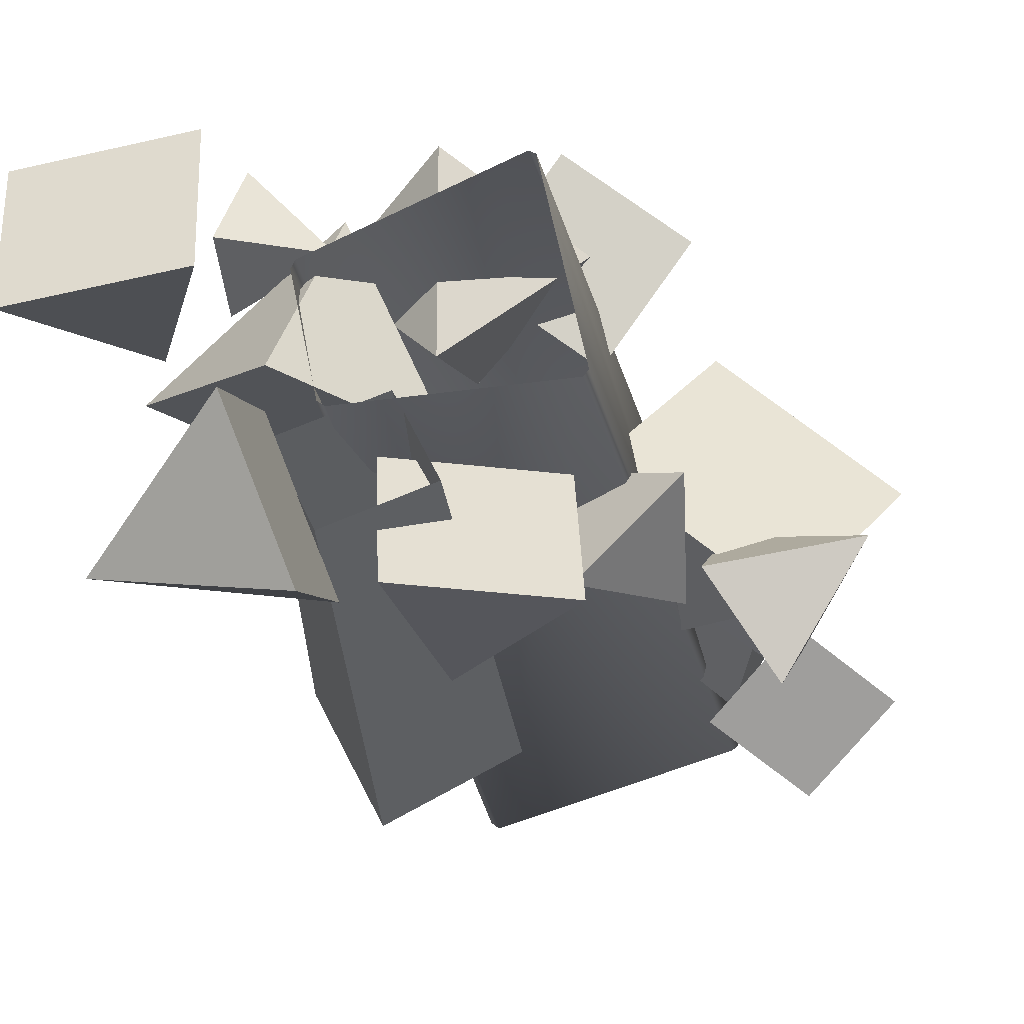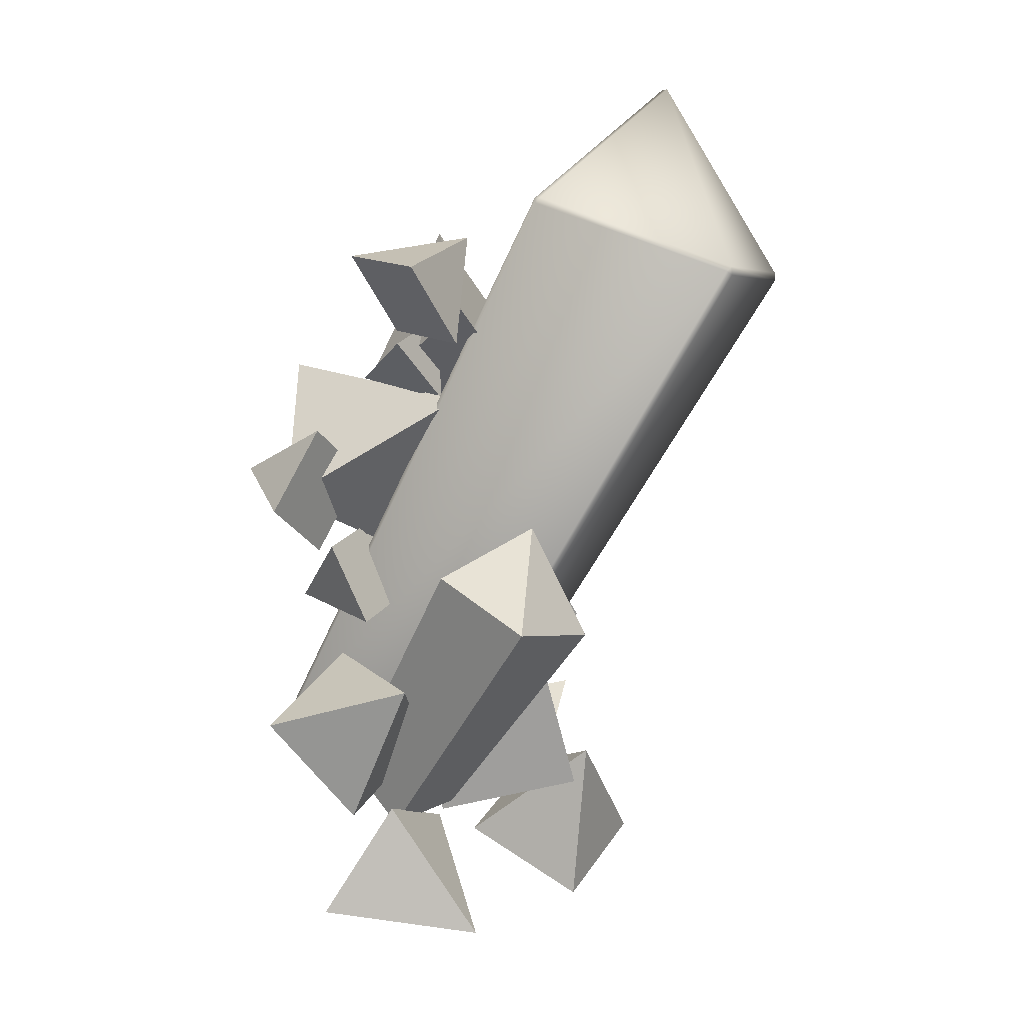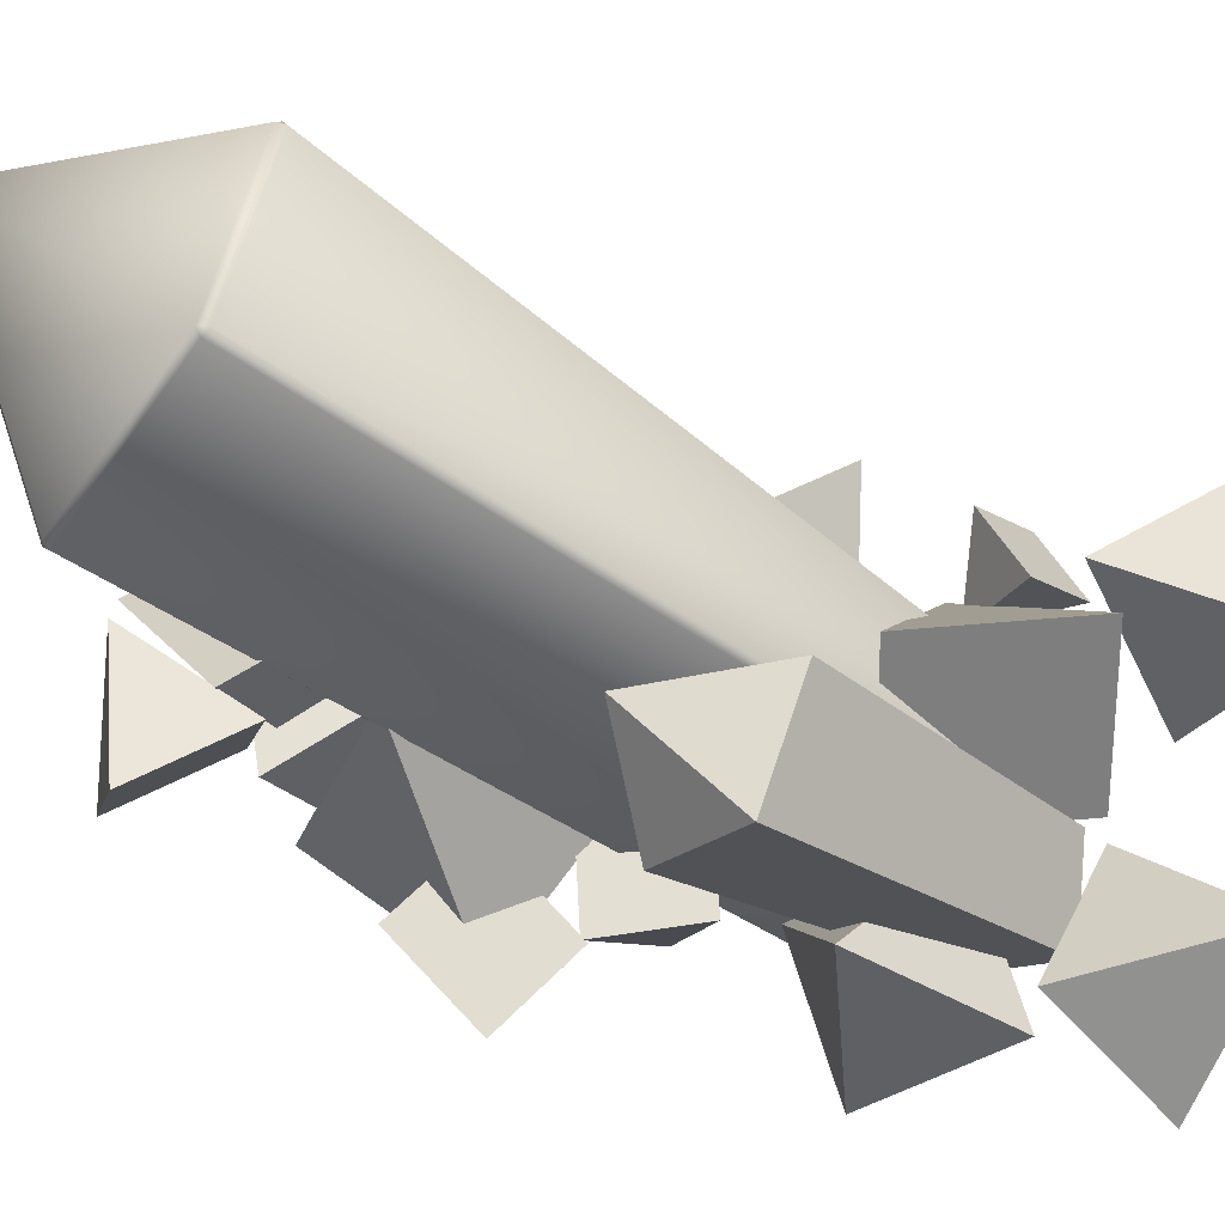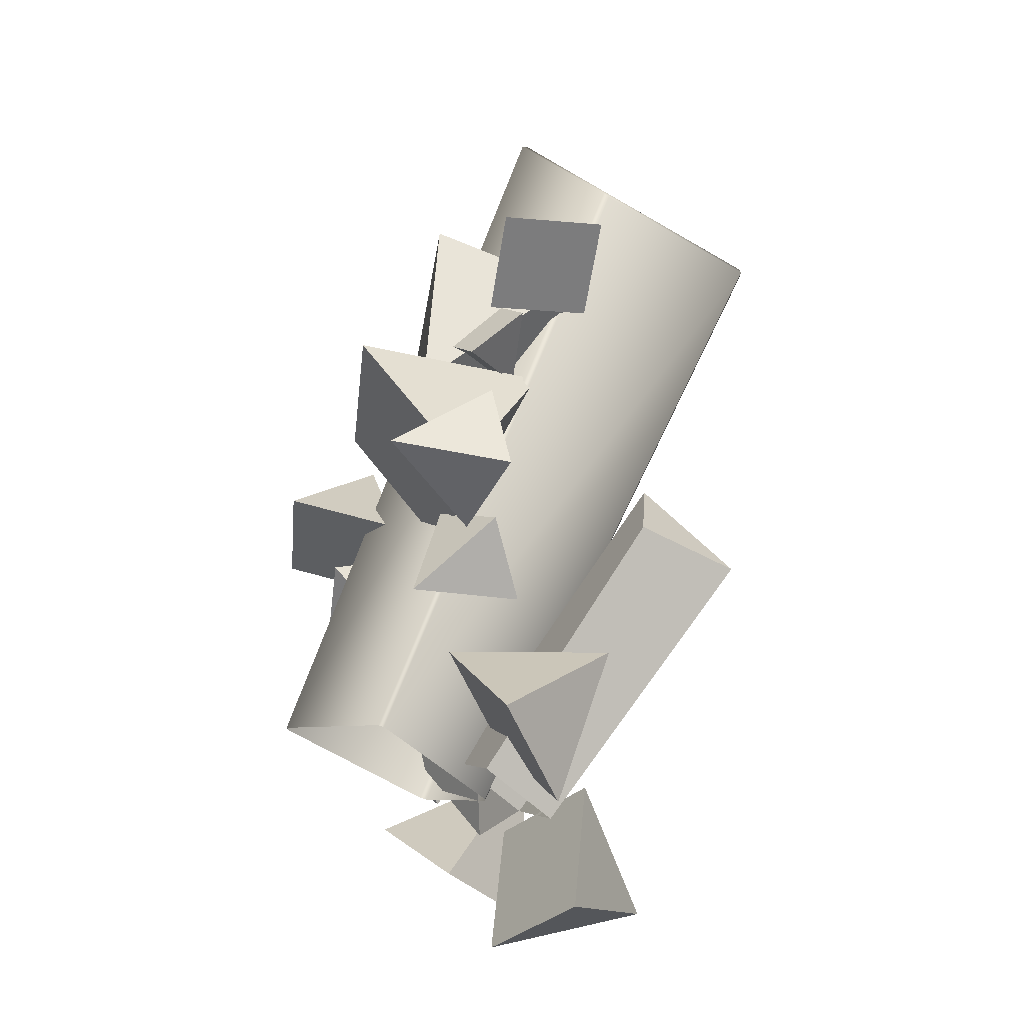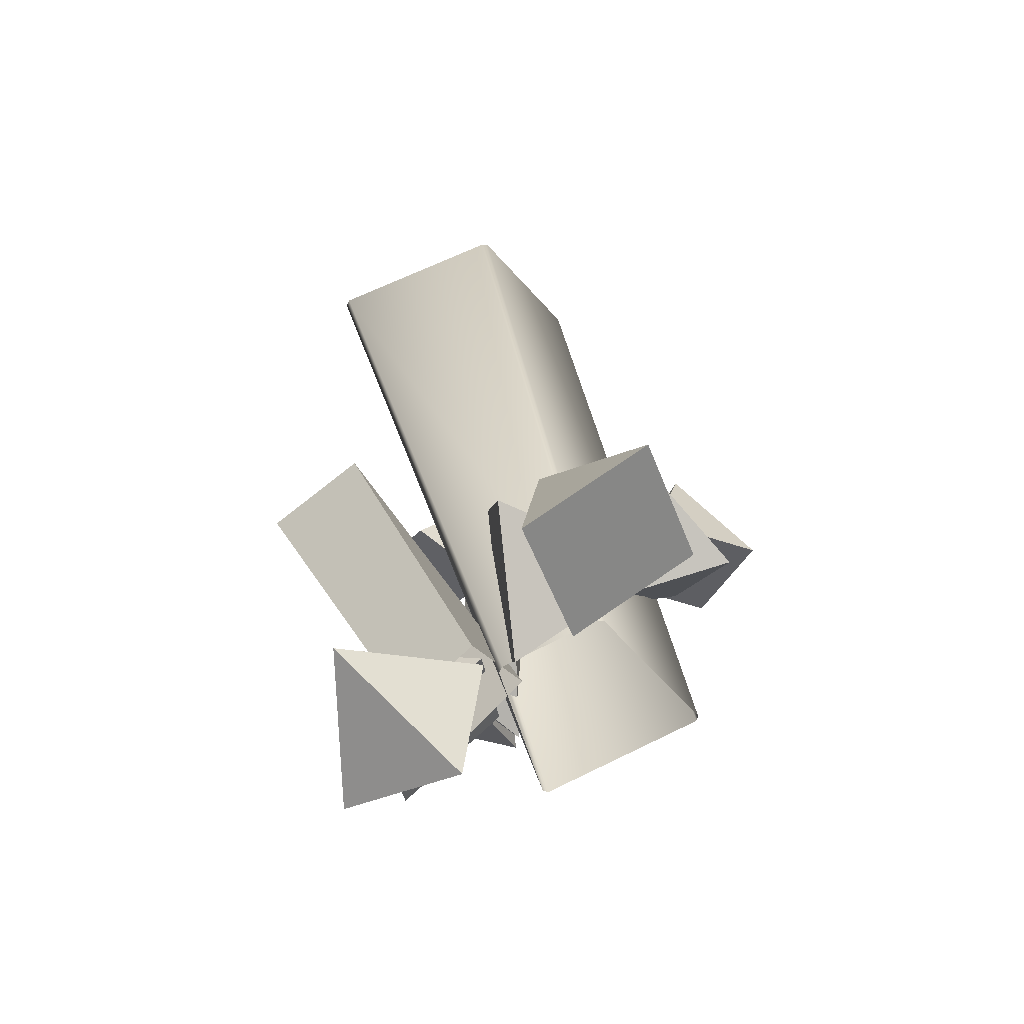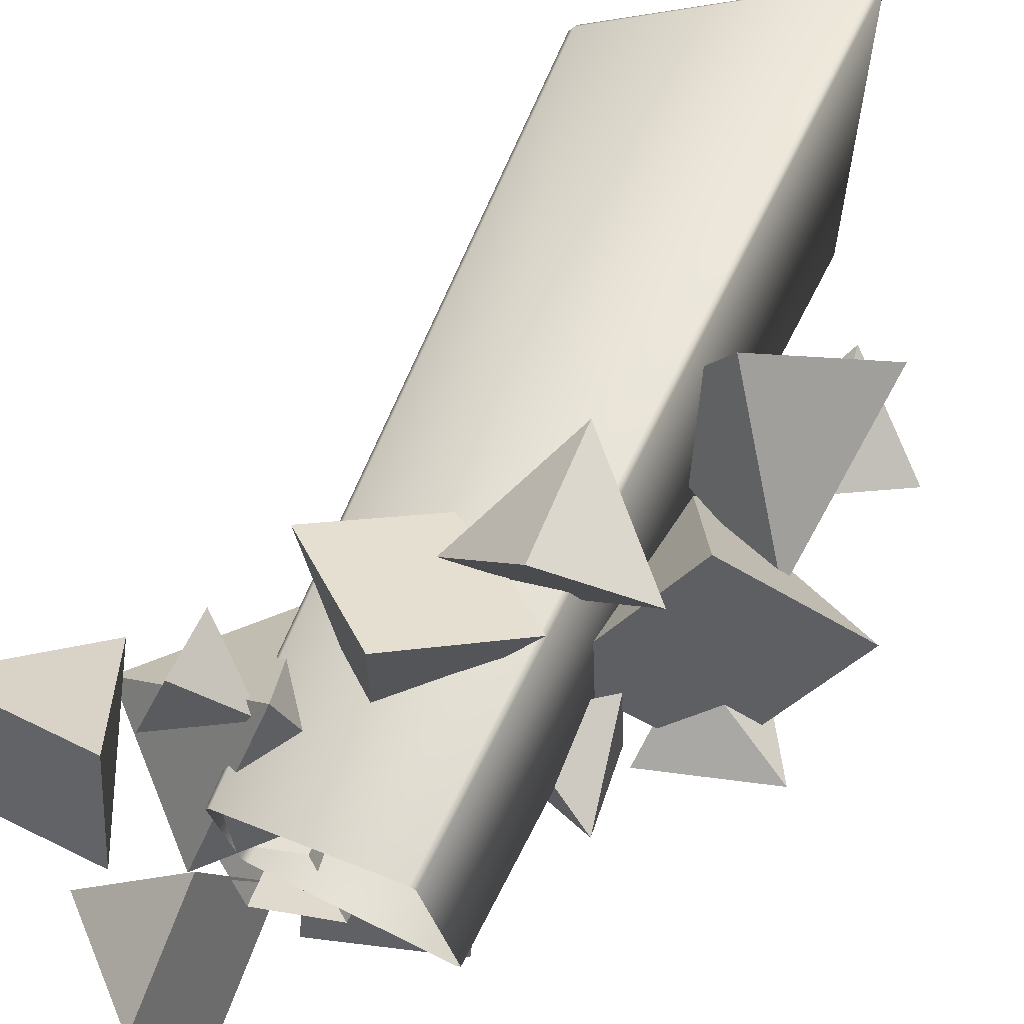
<metadata>
{"format":"obj","ext":"obj","renderer":"f3d","projection":"perspective","resolution":1024,"background":"white","views":[{"elev":-20.3,"azim":39.0,"up":"+Z"},{"elev":13.2,"azim":-167.6,"up":"+Y"},{"elev":-51.0,"azim":-103.6,"up":"+Z"},{"elev":-4.3,"azim":128.1,"up":"+Y"},{"elev":-79.3,"azim":-75.5,"up":"+Y"},{"elev":72.9,"azim":53.7,"up":"+Z"}]}
</metadata>
<code>
g NewMesh_tris_118
v 1.596 0.1317 1.095
v -2.677 4.557 0.2159
v -1.556 6.22 0.7466
v -2.693 4.599 0.1676
v 1.641 0.1528 1.07
v 0.3739 -0.5382 0.5059
v -1.564 6.273 0.7025
v -1.518 6.266 0.7187
v -1.564 6.273 0.7025
v -0.6209 5.352 -0.9845
v 1.973 0.2108 -0.3773
v -0.6693 5.359 -0.9894
v -0.6417 5.31 -1.029
v -0.6693 5.359 -0.9894
v -1.564 6.273 0.7025
v 1.944 0.1925 -0.4214
v -2.421 4.786 -1.434
v 0.5991 -0.4988 -0.4757
v -2.457 4.825 -1.394
v -2.464 4.749 -1.389
v 0.5505 -0.5206 -0.4347
v -2.457 4.825 -1.394
v -0.6693 5.359 -0.9894
v 0.3483 -0.5559 0.4463
v -2.696 4.524 0.1544
v -2.693 4.599 0.1676
v -2.677 4.557 0.2159
v 0.3739 -0.5382 0.5059
v -1.564 6.273 0.7025
v -0.6693 5.359 -0.9894
v -1.195 1.413 -1.415
v 0.8153 -0.1625 -0.3238
v 0.2779 -0.6215 -0.6305
v -0.6911 2.389 -1.396
v 0.8153 -0.1625 -0.3238
v -0.6911 2.389 -1.396
v -0.7905 1.631 -2.308
v 0.04521 1.999 -1.889
v 0.04521 1.999 -1.889
v 0.6717 -0.6401 -1.292
v 1.209 -0.1811 -0.9857
v -0.7905 1.631 -2.308
v -1.195 1.413 -1.415
v -0.7905 1.631 -2.308
v -0.6911 2.389 -1.396
v 0.2779 -0.6215 -0.6305
v -0.7905 1.631 -2.308
v -1.195 1.413 -1.415
v 0.6717 -0.6401 -1.292
v 1.209 -0.1811 -0.9857
v -0.6911 2.389 -1.396
v 0.04521 1.999 -1.889
v 0.8153 -0.1625 -0.3238
v -0.5536 0.7963 -0.2877
v 0.4539 -0.8536 -0.2977
v 0.7591 0.4664 -0.4791
v -0.8588 -0.5238 -0.1064
v 0.1787 0.1027 1.049
v 0.7591 0.4664 -0.4791
v 0.4539 -0.8536 -0.2977
v 0.1787 0.1027 1.049
v -0.8588 -0.5238 -0.1064
v -0.5536 0.7963 -0.2877
v 0.4539 -0.8536 -0.2977
v -0.8588 -0.5238 -0.1064
v 0.1787 0.1027 1.049
v -0.5536 0.7963 -0.2877
v 0.7591 0.4664 -0.4791
v 0.1787 0.1027 1.049
v 1.789 0.3981 -1.672
v 0.5658 -0.007078 -0.6294
v 1.361 0.8523 -0.6798
v 0.9935 -0.4612 -1.622
v 0.4303 0.8505 -1.773
v 1.361 0.8523 -0.6798
v 0.5658 -0.007078 -0.6294
v 0.4303 0.8505 -1.773
v 0.9935 -0.4612 -1.622
v 1.789 0.3981 -1.672
v 0.5658 -0.007078 -0.6294
v 0.9935 -0.4612 -1.622
v 0.4303 0.8505 -1.773
v 1.789 0.3981 -1.672
v 1.361 0.8523 -0.6798
v 0.4303 0.8505 -1.773
v 1.001 -1.784 -0.8763
v 0.6099 -0.3533 -1.632
v 1.188 -1.329 -1.945
v 0.422 -0.8077 -0.5632
v -0.2022 -1.544 -1.634
v 1.188 -1.329 -1.945
v 0.6099 -0.3533 -1.632
v -0.2022 -1.544 -1.634
v 0.422 -0.8077 -0.5632
v 1.001 -1.784 -0.8763
v 0.6099 -0.3533 -1.632
v 0.422 -0.8077 -0.5632
v -0.2022 -1.544 -1.634
v 1.001 -1.784 -0.8763
v 1.188 -1.329 -1.945
v -0.2022 -1.544 -1.634
v 1.143 2.126 -0.3873
v 0.9743 1.326 -1.155
v 1.301 2.049 -1.161
v 0.8165 1.404 -0.3817
v 1.764 1.409 -0.5955
v 1.301 2.049 -1.161
v 0.9743 1.326 -1.155
v 1.764 1.409 -0.5955
v 0.8165 1.404 -0.3817
v 1.143 2.126 -0.3873
v 0.9743 1.326 -1.155
v 0.8165 1.404 -0.3817
v 1.764 1.409 -0.5955
v 1.143 2.126 -0.3873
v 1.301 2.049 -1.161
v 1.764 1.409 -0.5955
v -0.2115 1.855 0.6397
v 0.4305 0.6828 1.719
v -0.64 0.8495 1.169
v 0.8589 1.689 1.189
v 0.492 0.6089 0.2339
v -0.64 0.8495 1.169
v 0.4305 0.6828 1.719
v 0.492 0.6089 0.2339
v 0.8589 1.689 1.189
v -0.2115 1.855 0.6397
v 0.4305 0.6828 1.719
v 0.8589 1.689 1.189
v 0.492 0.6089 0.2339
v -0.2115 1.855 0.6397
v -0.64 0.8495 1.169
v 0.492 0.6089 0.2339
v 0.6475 2.069 0.5926
v 0.6139 1.711 2.013
v 1.203 2.33 1.428
v 0.05871 1.449 1.178
v -0.01648 2.678 1.486
v 1.203 2.33 1.428
v 0.6139 1.711 2.013
v -0.01648 2.678 1.486
v 0.05871 1.449 1.178
v 0.6475 2.069 0.5926
v 0.6139 1.711 2.013
v 0.05871 1.449 1.178
v -0.01648 2.678 1.486
v 0.6475 2.069 0.5926
v 1.203 2.33 1.428
v -0.01648 2.678 1.486
v -0.5224 -0.1553 0.5188
v -0.2376 -0.3411 1.348
v -0.2199 -0.6413 0.7901
v -0.54 0.1448 1.076
v 0.1763 0.02548 0.8035
v -0.2199 -0.6413 0.7901
v -0.2376 -0.3411 1.348
v 0.1763 0.02548 0.8035
v -0.54 0.1448 1.076
v -0.5224 -0.1553 0.5188
v -0.2376 -0.3411 1.348
v -0.54 0.1448 1.076
v 0.1763 0.02548 0.8035
v -0.5224 -0.1553 0.5188
v -0.2199 -0.6413 0.7901
v 0.1763 0.02548 0.8035
v -0.0799 -0.9122 1.364
v -0.8215 -1.806 0.08342
v -1.16 -1.462 1.206
v 0.2588 -1.256 0.2409
v -0.9113 -0.323 0.2672
v -1.16 -1.462 1.206
v -0.8215 -1.806 0.08342
v -0.9113 -0.323 0.2672
v 0.2588 -1.256 0.2409
v -0.0799 -0.9122 1.364
v -0.8215 -1.806 0.08342
v 0.2588 -1.256 0.2409
v -0.9113 -0.323 0.2672
v -0.0799 -0.9122 1.364
v -1.16 -1.462 1.206
v -0.9113 -0.323 0.2672
v 1.698 2.482 -1.647
v 1.191 2.652 -0.5329
v 1.485 1.96 -0.9795
v 1.405 3.173 -1.201
v 2.24 2.682 -0.7458
v 1.485 1.96 -0.9795
v 1.191 2.652 -0.5329
v 2.24 2.682 -0.7458
v 1.405 3.173 -1.201
v 1.698 2.482 -1.647
v 1.191 2.652 -0.5329
v 1.405 3.173 -1.201
v 2.24 2.682 -0.7458
v 1.698 2.482 -1.647
v 1.485 1.96 -0.9795
v 2.24 2.682 -0.7458
v -0.4829 3.264 -0.3154
v 0.552 4.9 0.1299
v 0.01634 3.832 0.8681
v 0.05279 4.332 -1.054
v 1.233 3.368 -0.2558
v 0.01634 3.832 0.8681
v 0.552 4.9 0.1299
v 1.233 3.368 -0.2558
v 0.05279 4.332 -1.054
v -0.4829 3.264 -0.3154
v 0.552 4.9 0.1299
v 0.05279 4.332 -1.054
v 1.233 3.368 -0.2558
v -0.4829 3.264 -0.3154
v 0.01634 3.832 0.8681
v 1.233 3.368 -0.2558
v 0.6798 3.988 -0.9851
v 0.8541 3.762 -0.1511
v 0.4497 4.147 -0.428
v 1.084 3.603 -0.7081
v 0.3522 3.412 -0.6071
v 0.4497 4.147 -0.428
v 0.8541 3.762 -0.1511
v 0.3522 3.412 -0.6071
v 1.084 3.603 -0.7081
v 0.6798 3.988 -0.9851
v 0.8541 3.762 -0.1511
v 1.084 3.603 -0.7081
v 0.3522 3.412 -0.6071
v 0.6798 3.988 -0.9851
v 0.4497 4.147 -0.428
v 0.3522 3.412 -0.6071
v 0.3578 4.781 -1.653
v 0.7679 4.064 -0.6764
v 1.073 4.803 -1.099
v 0.05294 4.042 -1.23
v 0.1003 4.943 -0.5874
v 1.073 4.803 -1.099
v 0.7679 4.064 -0.6764
v 0.1003 4.943 -0.5874
v 0.05294 4.042 -1.23
v 0.3578 4.781 -1.653
v 0.7679 4.064 -0.6764
v 0.05294 4.042 -1.23
v 0.1003 4.943 -0.5874
v 0.3578 4.781 -1.653
v 1.073 4.803 -1.099
v 0.1003 4.943 -0.5874
v 0.7969 1.776 -0.19
v 1.925 3.616 -0.1272
v 1.741 2.497 -1.149
v 0.9805 2.895 0.8319
v 0.1753 3.443 -0.7644
v 1.741 2.497 -1.149
v 1.925 3.616 -0.1272
v 0.1753 3.443 -0.7644
v 0.9805 2.895 0.8319
v 0.7969 1.776 -0.19
v 1.925 3.616 -0.1272
v 0.9805 2.895 0.8319
v 0.1753 3.443 -0.7644
v 0.7969 1.776 -0.19
v 1.741 2.497 -1.149
v 0.1753 3.443 -0.7644
f 22 23 13
f 29 30 22
f 31 33 32
f 31 35 34
f 36 38 37
f 43 45 44
f 58 60 59
f 61 63 62
f 64 66 65
f 67 69 68
f 74 76 75
f 77 79 78
f 80 82 81
f 83 85 84
f 90 92 91
f 93 95 94
f 96 98 97
f 99 101 100
f 106 108 107
f 109 111 110
f 112 114 113
f 115 117 116
f 122 124 123
f 125 127 126
f 128 130 129
f 131 133 132
f 138 140 139
f 141 143 142
f 144 146 145
f 147 149 148
f 154 156 155
f 157 159 158
f 160 162 161
f 163 165 164
f 170 172 171
f 173 175 174
f 176 178 177
f 179 181 180
f 186 188 187
f 189 191 190
f 192 194 193
f 195 197 196
f 202 204 203
f 205 207 206
f 208 210 209
f 211 213 212
f 218 220 219
f 221 223 222
f 224 226 225
f 227 229 228
f 234 236 235
f 237 239 238
f 240 242 241
f 243 245 244
f 250 252 251
f 253 255 254
f 256 258 257
f 259 261 260
f 10 12 8
f 10 8 5
f 5 8 3
f 5 3 1
f 1 3 2
f 1 2 6
f 3 7 4
f 3 4 2
f 9 3 8
f 11 16 13
f 11 13 10
f 10 13 14
f 15 8 12
f 16 18 17
f 16 17 13
f 13 17 19
f 18 21 20
f 18 20 17
f 17 20 22
f 26 29 19
f 26 19 25
f 25 19 20
f 25 20 24
f 24 20 21
f 39 41 40
f 39 40 42
f 46 48 47
f 46 47 49
f 50 52 51
f 50 51 53
f 54 56 55
f 54 55 57
f 70 72 71
f 70 71 73
f 86 88 87
f 86 87 89
f 102 104 103
f 102 103 105
f 118 120 119
f 118 119 121
f 134 136 135
f 134 135 137
f 150 152 151
f 150 151 153
f 166 168 167
f 166 167 169
f 182 184 183
f 182 183 185
f 198 200 199
f 198 199 201
f 214 216 215
f 214 215 217
f 230 232 231
f 230 231 233
f 246 248 247
f 246 247 249
f 11 10 5
f 27 26 25
f 27 25 28
f 28 25 24

</code>
